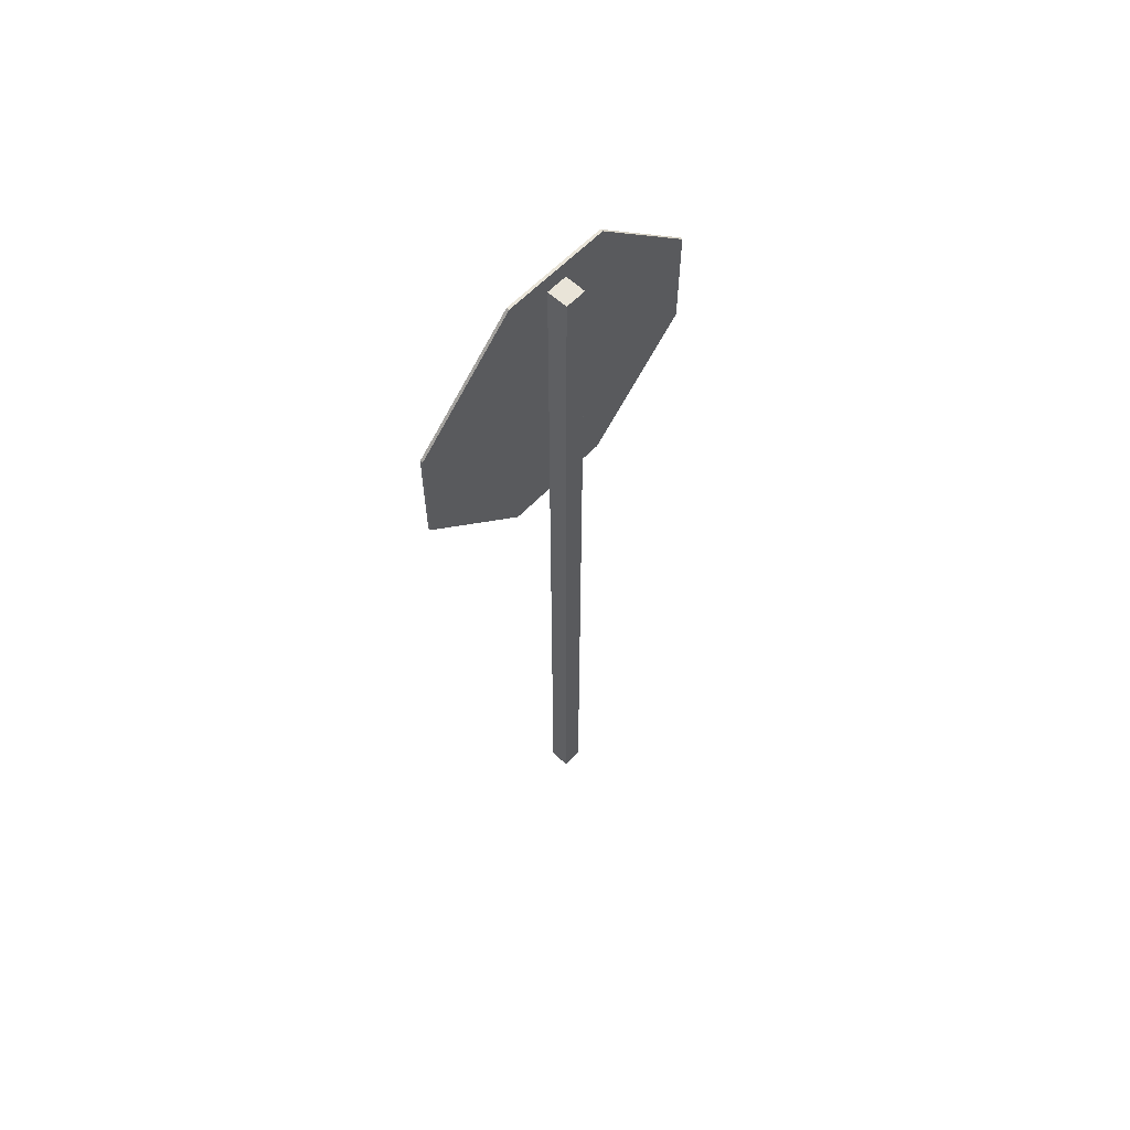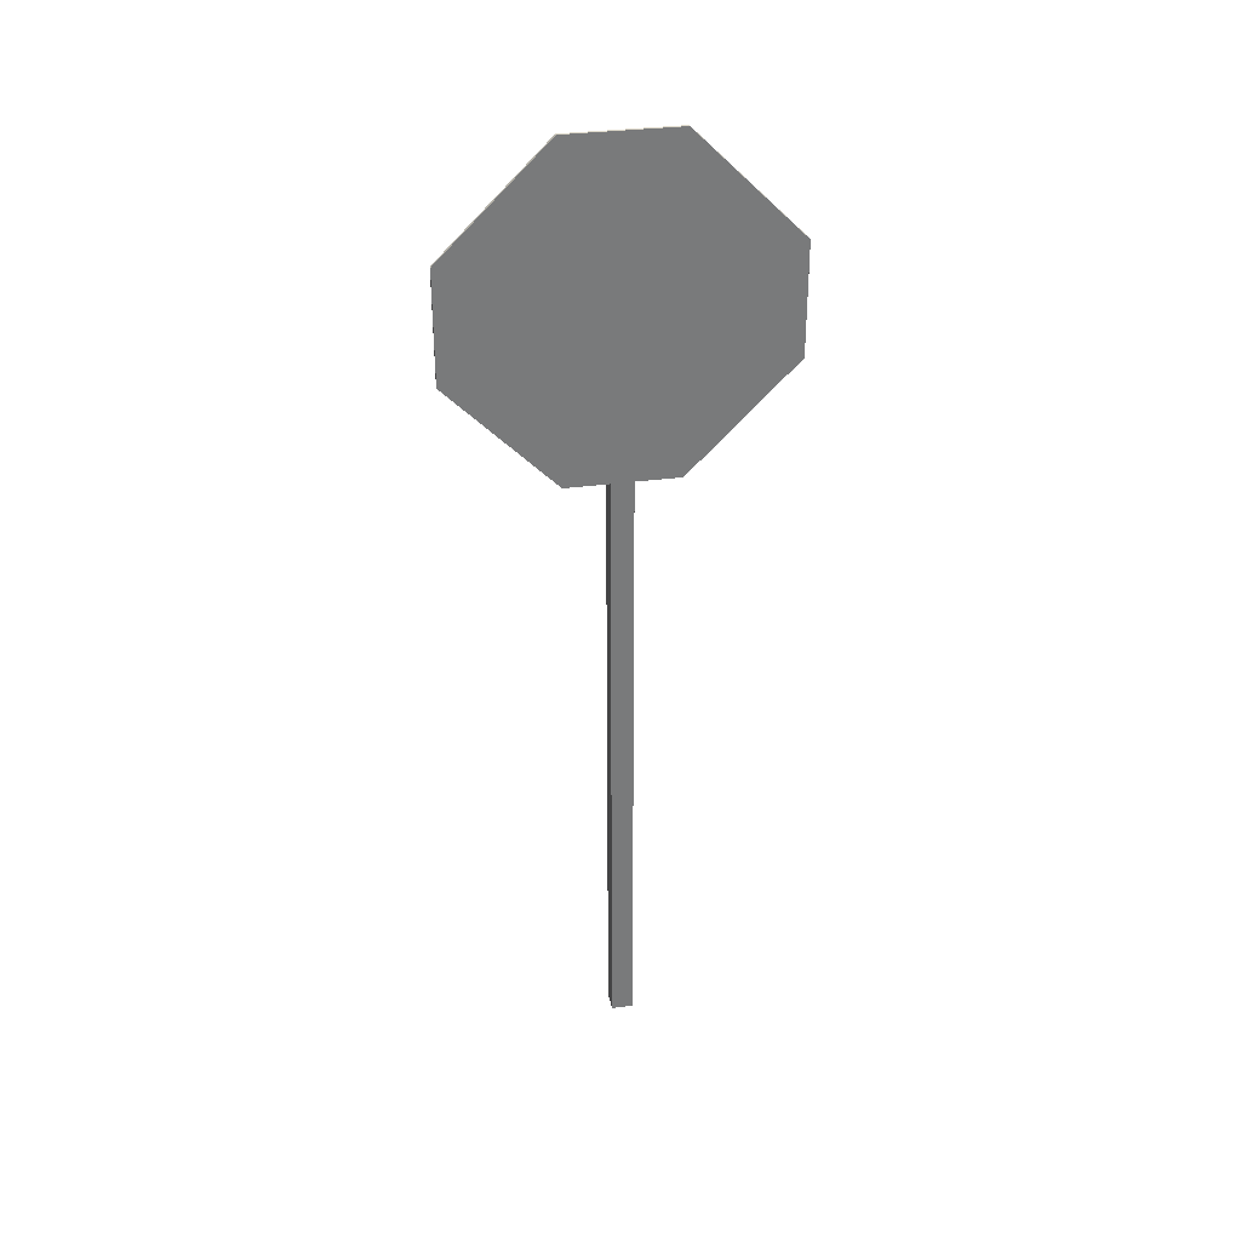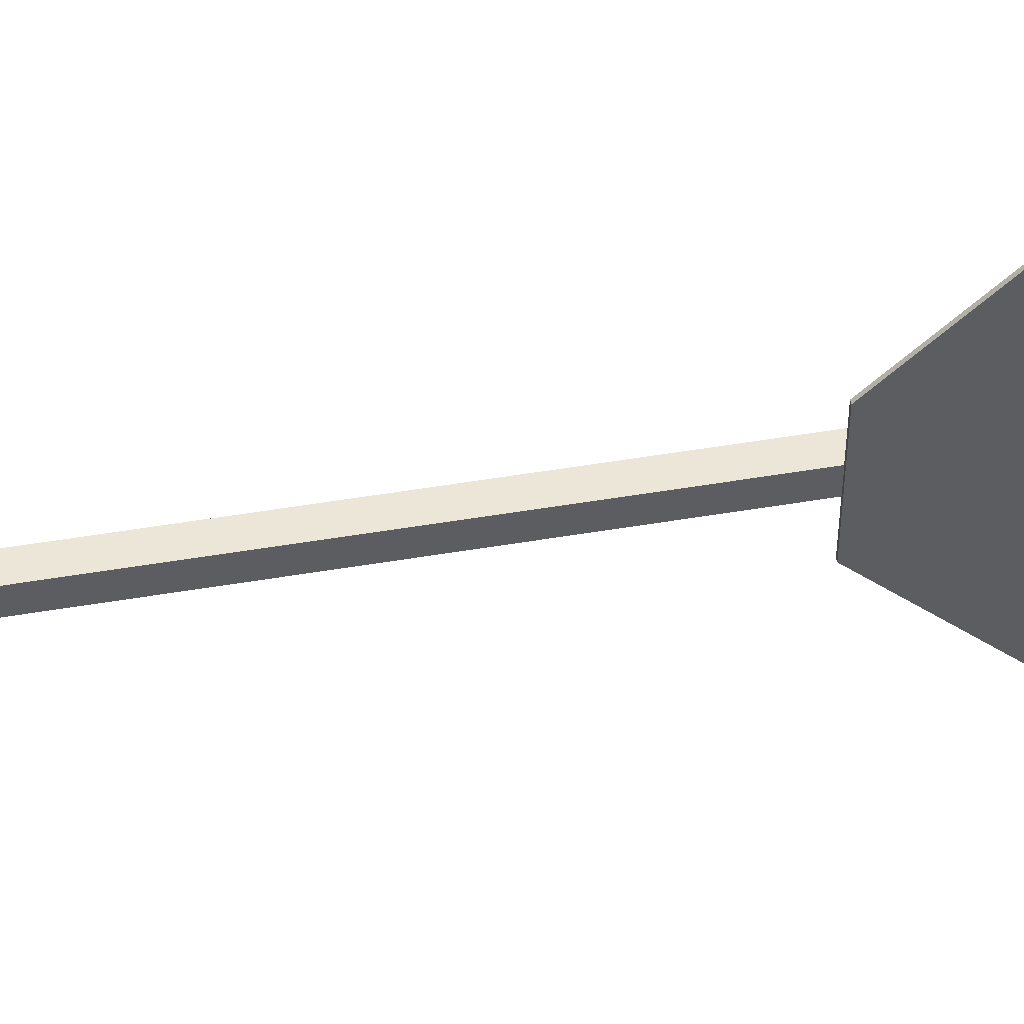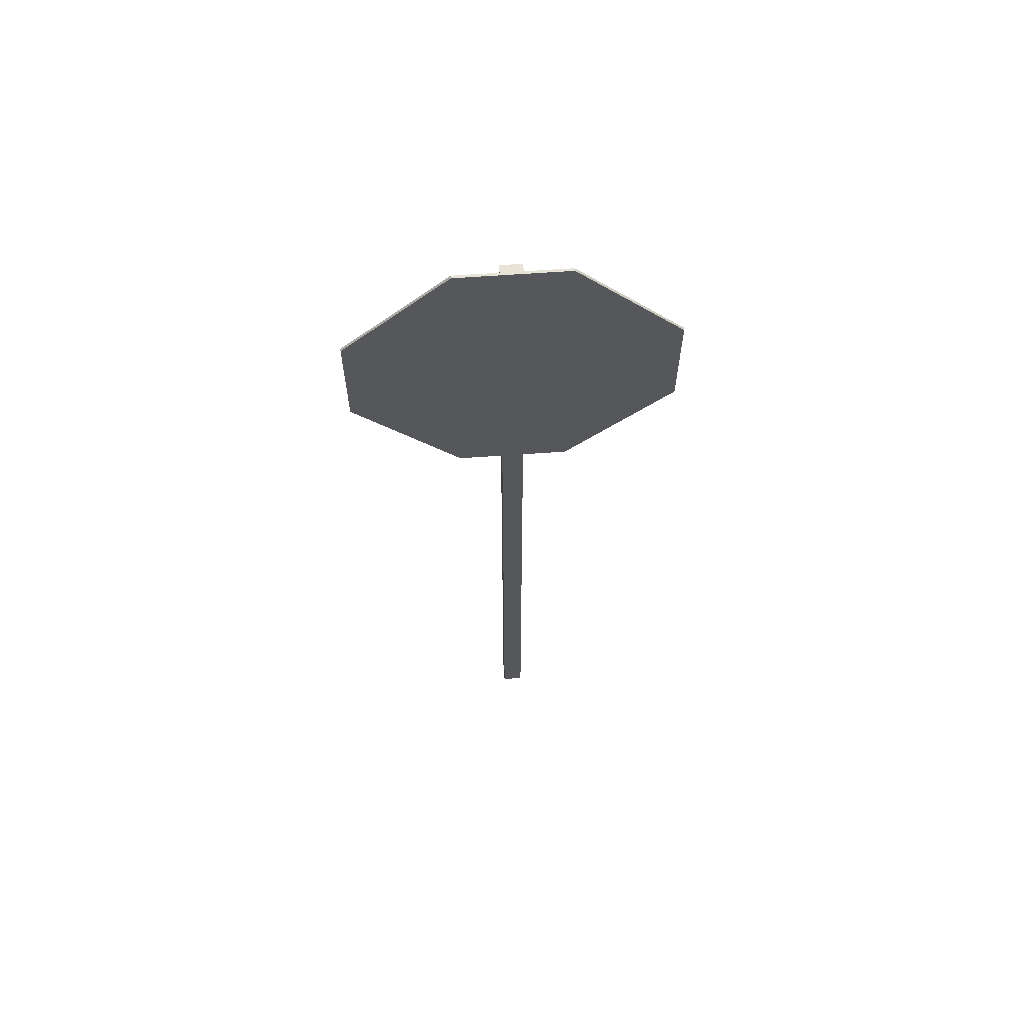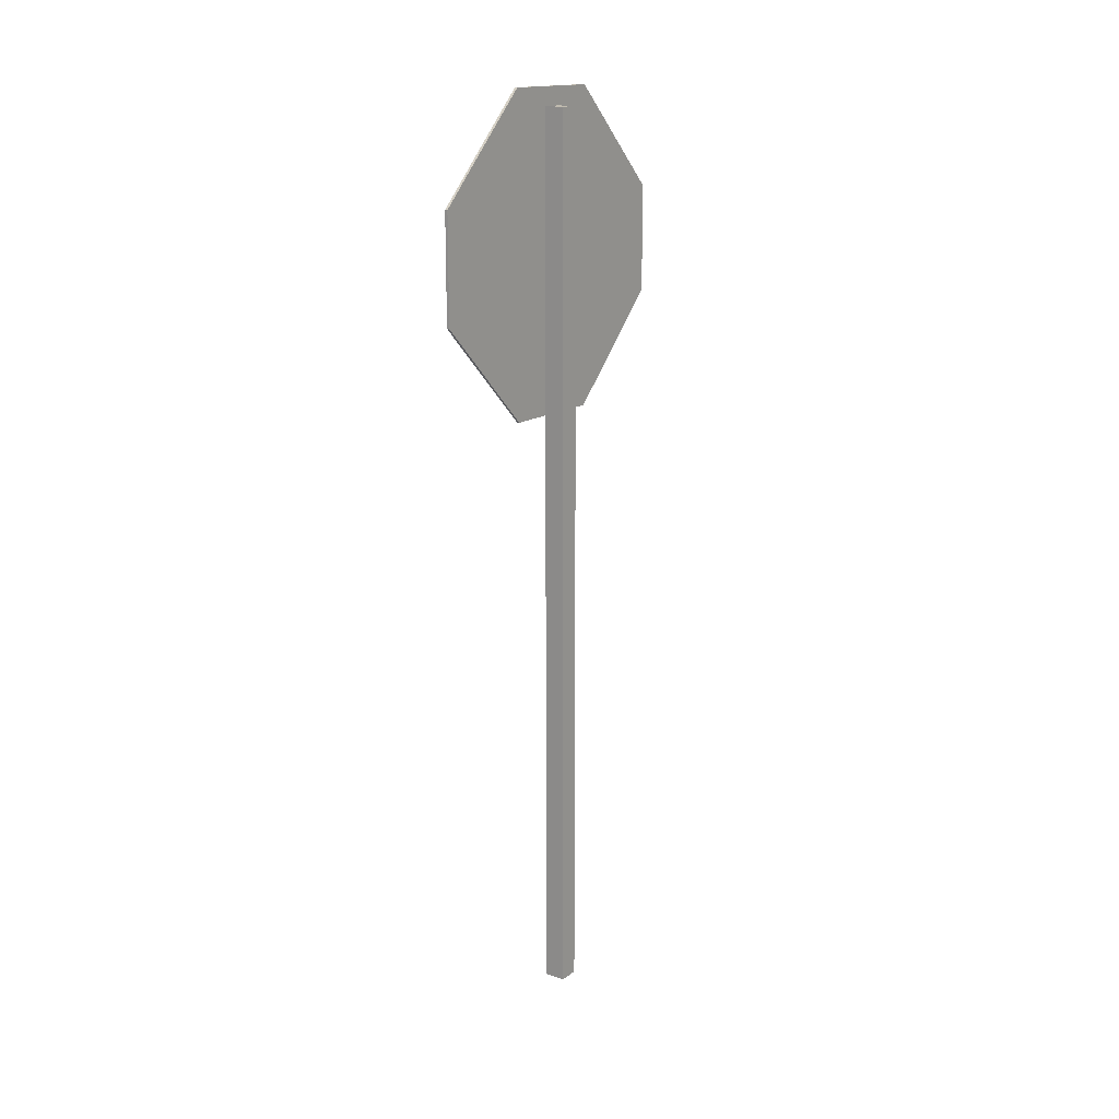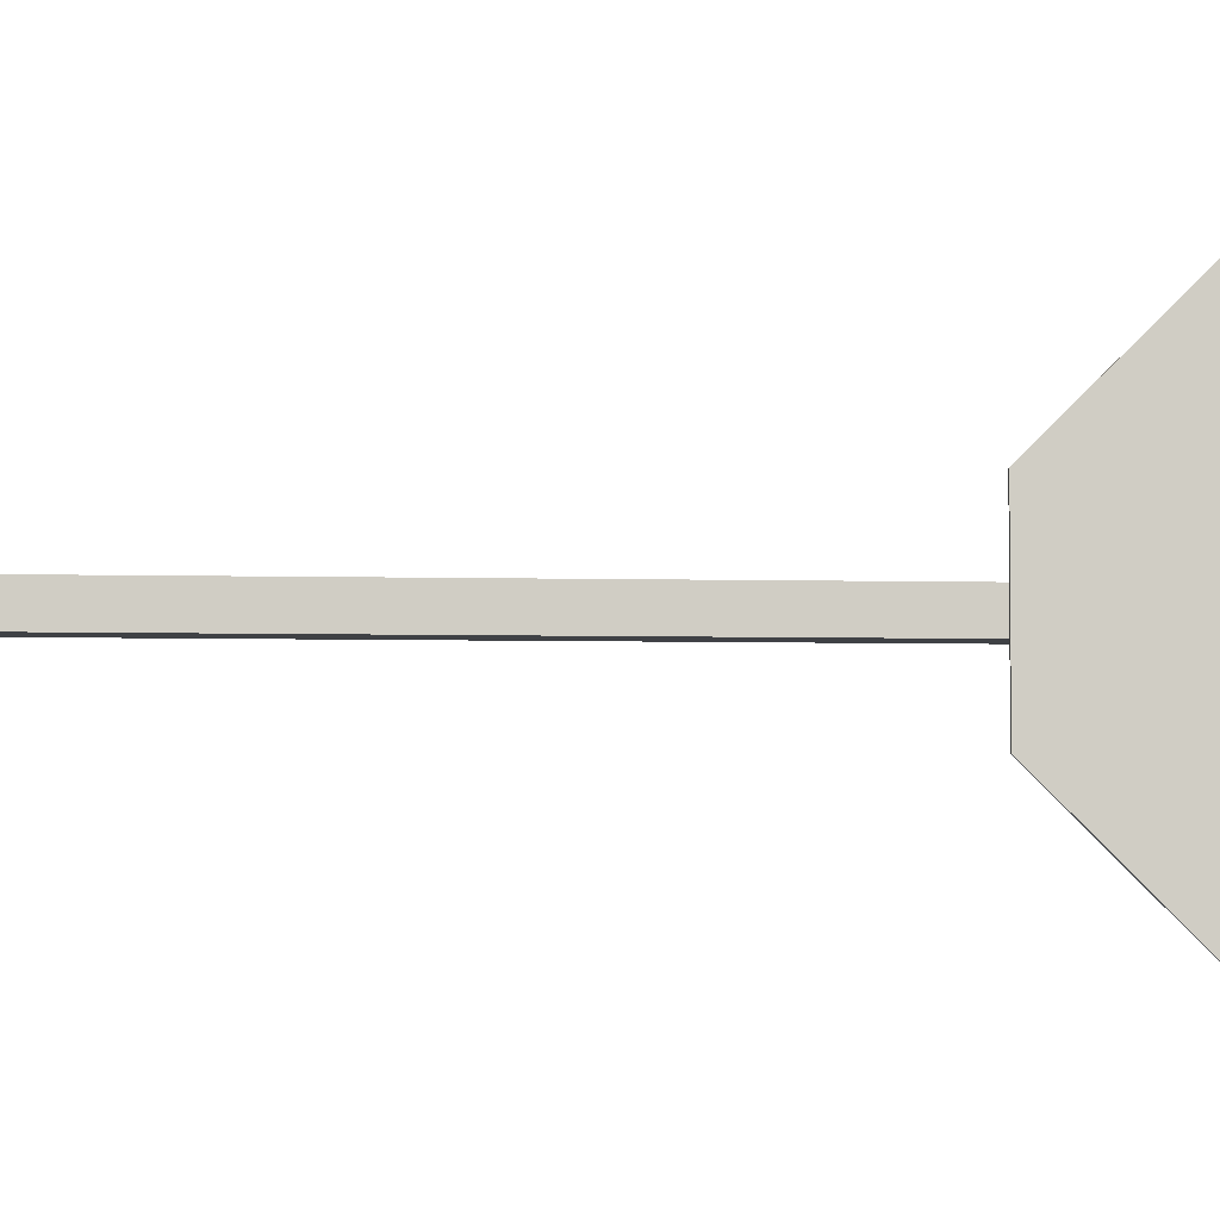
<metadata>
{"format":"obj","ext":"obj","renderer":"f3d","projection":"perspective","resolution":1024,"background":"white","views":[{"elev":60.7,"azim":-136.6,"up":"+Y"},{"elev":32.4,"azim":79.1,"up":"+Y"},{"elev":49.2,"azim":79.3,"up":"+Z"},{"elev":62.4,"azim":85.8,"up":"+Y"},{"elev":16.2,"azim":-143.9,"up":"+Y"},{"elev":-5.6,"azim":85.7,"up":"+Z"}]}
</metadata>
<code>
g StopSign_Mesh
v 0.1951 13.45 -2.953
v 0.247 13.45 -2.953
v 0.1951 13.45 2.953
v 0.247 13.45 2.953
v 0.1951 15.46 -2.953
v 0.247 15.46 2.953
v 0.247 15.46 -2.953
v 0.1951 15.46 2.953
v 0.1951 17.39 1.005
v 0.247 17.39 1.005
v 0.1951 11.49 1.005
v 0.247 11.49 1.005
v 0.247 13.45 1.005
v 0.1951 13.45 1.005
v 0.1951 15.46 1.005
v 0.247 15.46 1.005
v 0.247 17.39 -1.005
v 0.1951 11.49 -1.005
v 0.1951 17.39 -1.005
v 0.247 11.49 -1.005
v 0.247 13.45 -1.005
v 0.1951 13.45 -1.005
v 0.1951 15.46 -1.005
v 0.247 15.46 -1.005
v -0.1996 -0.00027 0.1996
v -0.1996 17.05 0.1996
v -0.1996 -0.00027 -0.1996
v -0.1996 17.05 -0.1996
v 0.1996 -0.00027 0.1996
v 0.1996 17.05 0.1996
v 0.1996 -0.00027 -0.1996
v 0.1996 17.05 -0.1996
f 2 20 18 1
f 12 4 3 11
f 17 7 5 19
f 14 11 3
f 16 10 6
f 12 13 4
f 15 14 3 8
f 5 7 2 1
f 9 15 8
f 13 16 6 4
f 3 4 6 8
f 21 24 16 13
f 19 23 15 9
f 23 22 14 15
f 20 21 13 12
f 24 17 10 16
f 22 18 11 14
f 18 20 12 11
f 1 18 22
f 7 17 24
f 2 21 20
f 5 1 22 23
f 5 23 19
f 2 7 24 21
f 9 10 17 19
f 6 10 9 8
f 25 26 28 27
f 27 28 32 31
f 31 32 30 29
f 29 30 26 25
f 27 31 29 25
f 32 28 26 30

</code>
